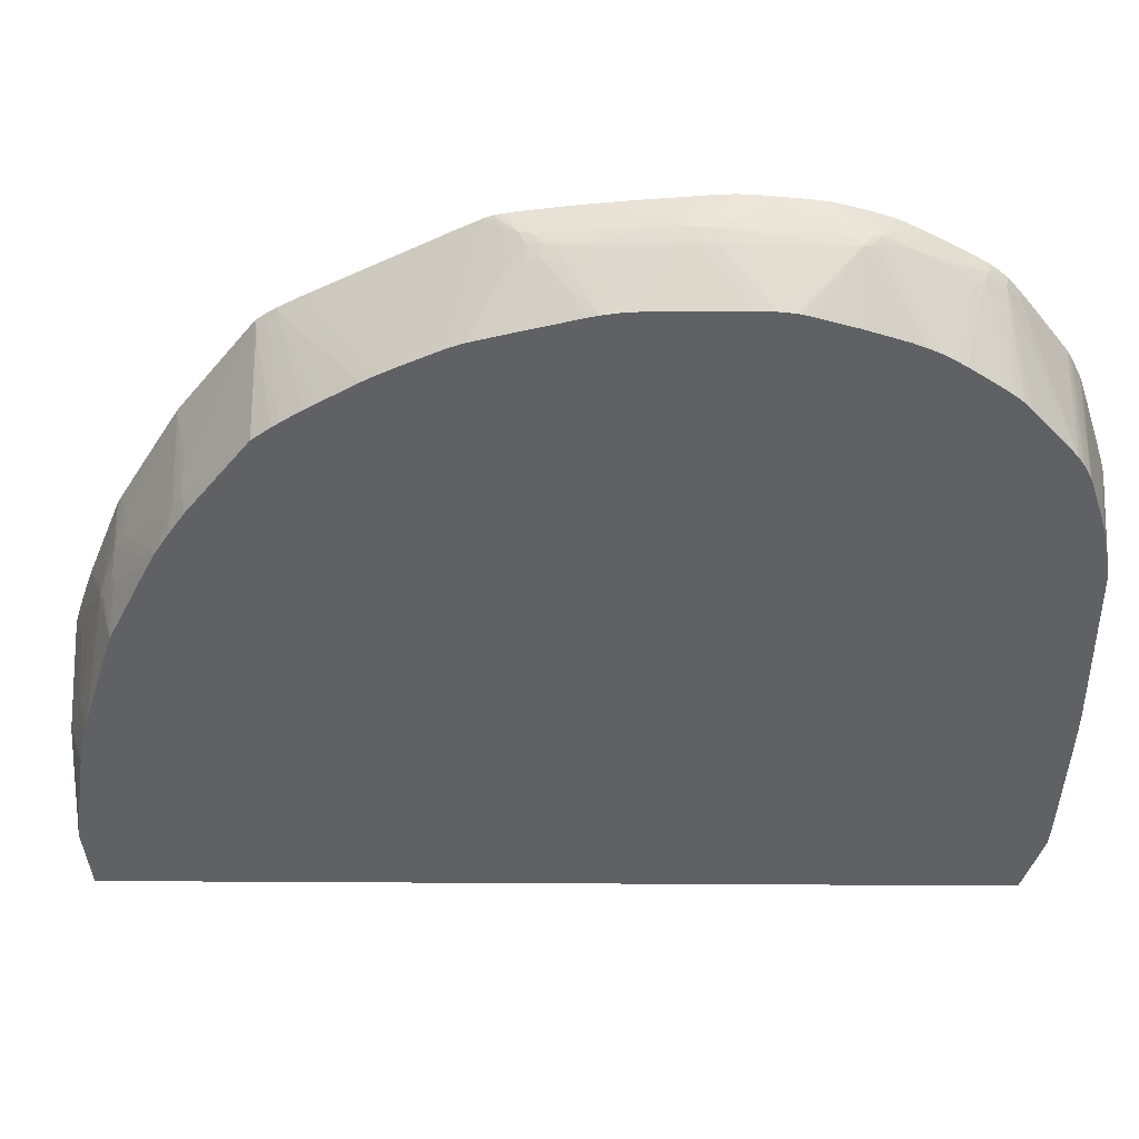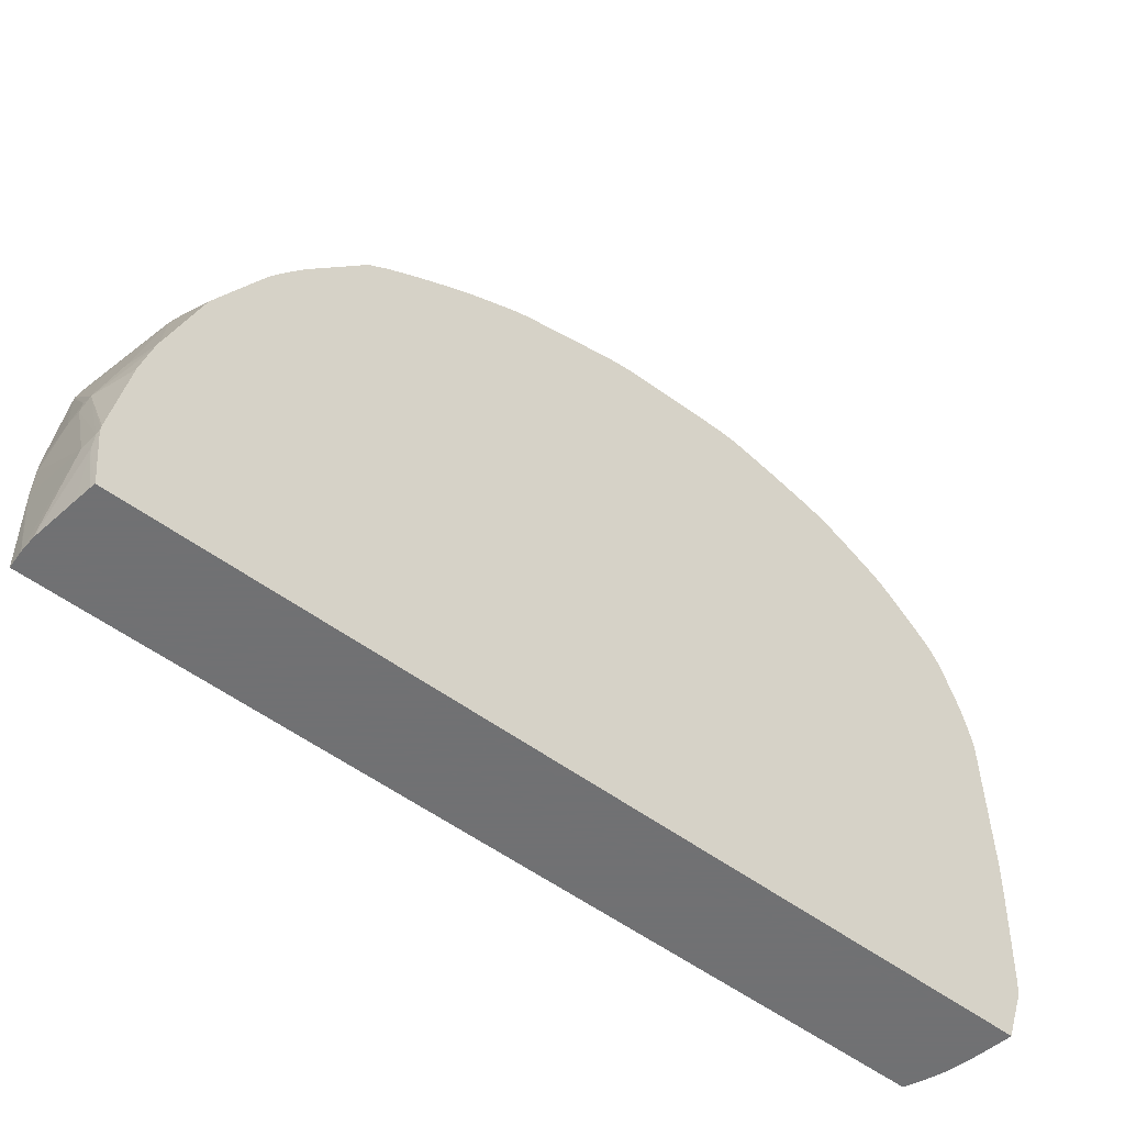
<metadata>
{"format":"obj","ext":"obj","renderer":"f3d","projection":"perspective","resolution":1024,"background":"white","views":[{"elev":42.3,"azim":90.4,"up":"+Z"},{"elev":-55.3,"azim":52.2,"up":"+Z"}]}
</metadata>
<code>
v 0.01005 0.004125 0.03482
v 0.01013 0.004125 0.03481
v 0.01005 0.004878 0.0348
v 0.01005 0.003376 0.03479
v 0.01013 0.003376 0.03478
v 0.01088 0.003376 0.03468
v 0.01141 0.003376 0.03456
v 0.01013 0.004878 0.03478
v 0.01005 0.005626 0.03473
v 0.01005 0.003296 0.03478
v 0.01013 0.002623 0.03471
v 0.01088 0.002623 0.03464
v 0.01141 0.002623 0.03456
v 0.01179 0.002623 0.03446
v 0.01178 0.003376 0.03445
v 0.01132 0.00396 0.03454
v 0.01095 0.004178 0.03462
v 0.01124 0.004459 0.03452
v 0.01013 0.005626 0.03471
v 0.01005 0.006273 0.03467
v 0.01005 0.0001546 0.03451
v 0.01119 0.001581 0.03452
v 0.01133 0.00208 0.03454
v 0.0116 0.001848 0.03445
v 0.01238 0.002623 0.03419
v 0.01238 0.001875 0.03414
v 0.01238 0.003376 0.03417
v 0.01238 0.004125 0.03411
v 0.01207 0.00863 0.03381
v 0.01163 0.00863 0.03398
v 0.01163 0.007128 0.03413
v 0.01088 0.007877 0.03429
v 0.01088 0.007128 0.03436
v 0.01005 0.007128 0.03459
v 0.01005 -0.0004469 0.03445
v 0.01088 -0.0003756 0.03433
v 0.01088 -0.001129 0.03423
v 0.01129 -0.003807 0.03378
v 0.01005 -0.001209 0.03437
v 0.01005 -0.001877 0.03429
v 0.01013 -0.001877 0.03428
v 0.01013 -0.002626 0.03419
v 0.01163 0.001122 0.03435
v 0.01238 0.001122 0.03405
v 0.01488 0.002623 0.03273
v 0.01488 0.003621 0.03274
v 0.01488 0.00437 0.03275
v 0.01488 0.004878 0.03275
v 0.01488 0.000373 0.0327
v 0.01488 0.001122 0.03271
v 0.01488 -0.0003756 0.03264
v 0.01488 -0.000135 0.03266
v 0.01488 0.005626 0.03273
v 0.01488 0.006375 0.03265
v 0.01202 0.009035 0.03378
v 0.01088 0.00863 0.03418
v 0.0116 0.00932 0.03385
v 0.01005 0.007342 0.03455
v 0.01088 -0.002626 0.03403
v 0.01005 -0.004203 0.03399
v 0.01088 -0.004083 0.03383
v 0.01062 -0.004613 0.0338
v 0.01112 -0.004306 0.03373
v 0.01158 -0.004083 0.0336
v 0.01175 -0.003374 0.03368
v 0.01199 -0.002211 0.03377
v 0.01163 -0.0003756 0.03414
v 0.01005 -0.002626 0.0342
v 0.01005 -0.003455 0.03409
v 0.01005 -0.004127 0.034
v 0.01207 -0.001712 0.0338
v 0.01488 -0.0008836 0.03257
v 0.01488 0.006598 0.0326
v 0.01488 0.008884 0.03194
v 0.01488 0.01088 0.03127
v 0.01488 0.01116 0.03116
v 0.01488 0.01166 0.03096
v 0.01182 0.009534 0.03369
v 0.01132 0.009802 0.0338
v 0.01488 0.007128 0.03246
v 0.01013 0.00863 0.03428
v 0.01005 0.007801 0.03449
v 0.01088 0.009378 0.034
v 0.01005 -0.004961 0.03387
v 0.01014 -0.004867 0.03387
v 0.01005 -0.005059 0.03385
v 0.01005 -0.005304 0.03379
v 0.0104 -0.005112 0.03373
v 0.01088 -0.004867 0.03363
v 0.01167 -0.004912 0.03326
v 0.01215 -0.00468 0.03311
v 0.01488 -0.006378 0.03116
v 0.01239 -0.004056 0.03318
v 0.01238 -0.003374 0.03336
v 0.01238 -0.002626 0.03351
v 0.01488 -0.001151 0.03252
v 0.01488 0.01202 0.03078
v 0.0116 0.01008 0.03351
v 0.01488 0.01212 0.03073
v 0.01095 0.01095 0.03327
v 0.01013 0.01152 0.03317
v 0.01013 0.01088 0.03351
v 0.01005 0.01088 0.03353
v 0.01013 0.01041 0.03373
v 0.01005 0.01042 0.03374
v 0.01088 0.009891 0.03383
v 0.01125 0.01125 0.03302
v 0.01005 0.00863 0.03429
v 0.01005 0.008576 0.0343
v 0.01005 0.009298 0.03409
v 0.01013 0.01003 0.03386
v 0.01005 0.009967 0.03389
v 0.01013 0.009378 0.03406
v 0.01005 -0.005683 0.03364
v 0.01488 -0.007046 0.03091
v 0.01488 -0.005602 0.03137
v 0.01488 -0.004127 0.03177
v 0.01488 -0.001654 0.0324
v 0.01488 0.01262 0.03044
v 0.01075 0.01137 0.03309
v 0.01005 0.01188 0.033
v 0.01005 0.01154 0.03318
v 0.01005 0.01005 0.03386
v 0.01144 0.01219 0.03237
v 0.01113 0.01269 0.03223
v 0.01053 0.01427 0.03153
v 0.01005 0.009378 0.03407
v 0.01005 -0.005727 0.03362
v 0.01488 -0.007879 0.03052
v 0.01488 0.01314 0.03012
v 0.01135 0.0136 0.03158
v 0.01013 0.01238 0.03269
v 0.01005 0.01331 0.0322
v 0.01103 0.0141 0.03142
v 0.01084 0.01461 0.03113
v 0.01064 0.01507 0.03084
v 0.01013 0.01471 0.03129
v 0.01013 0.01433 0.03157
v 0.01005 0.01428 0.03162
v 0.01005 0.01388 0.03186
v 0.01005 0.01382 0.0319
v 0.01005 -0.0064 0.03329
v 0.01488 -0.009243 0.02987
v 0.01488 -0.008851 0.03006
v 0.01488 0.01354 0.02984
v 0.01488 0.01436 0.02927
v 0.01488 0.01464 0.02908
v 0.01488 0.0152 0.02867
v 0.01053 0.01577 0.03004
v 0.01013 0.01551 0.03047
v 0.01013 0.01514 0.03091
v 0.01488 0.01557 0.02834
v 0.01488 0.01594 0.02796
v 0.01488 0.01642 0.02742
v 0.01488 0.01702 0.02675
v 0.01488 0.01735 0.02637
v 0.01488 0.01805 0.02557
v 0.01005 0.01515 0.03092
v 0.01005 0.01472 0.03129
v 0.01005 0.01468 0.03133
v 0.01005 0.01434 0.03158
v 0.01005 -0.006623 0.03318
v 0.01488 -0.009898 0.02955
v 0.01005 0.01715 0.02837
v 0.01005 0.01627 0.02954
v 0.01005 0.01623 0.02959
v 0.01005 0.01583 0.03011
v 0.01005 0.01552 0.03048
v 0.01488 0.01832 0.02516
v 0.01005 0.01799 0.02727
v 0.01005 -0.007042 0.03297
v 0.01488 -0.01042 0.02926
v 0.01005 -0.01305 0.02986
v 0.01005 -0.01391 0.0294
v 0.01031 -0.01409 0.02919
v 0.01005 0.01819 0.02694
v 0.01488 0.01867 0.0245
v 0.01464 0.01869 0.02456
v 0.01488 -0.01045 0.02924
v 0.01005 -0.01419 0.02924
v 0.01015 -0.01464 0.02891
v 0.01488 -0.01318 0.02758
v 0.01488 -0.01283 0.02781
v 0.01488 -0.01218 0.02821
v 0.01488 -0.01171 0.02849
v 0.01005 0.01833 0.02667
v 0.01488 0.01874 0.02434
v 0.01005 0.01887 0.02545
v 0.01005 0.01874 0.02581
v 0.01005 0.01866 0.02599
v 0.01005 -0.01455 0.02901
v 0.01488 -0.01377 0.0272
v 0.01005 -0.01466 0.02893
v 0.01005 -0.01492 0.02874
v 0.01049 -0.015 0.0285
v 0.01488 0.0188 0.02415
v 0.01488 0.01905 0.02339
v 0.01005 0.01919 0.02447
v 0.01488 -0.01414 0.02693
v 0.01005 -0.01509 0.02861
v 0.01488 -0.01501 0.02627
v 0.01488 0.01929 0.02267
v 0.01005 0.02016 0.0215
v 0.01005 -0.01833 0.02442
v 0.01013 -0.0187 0.02391
v 0.01238 -0.01821 0.02348
v 0.01294 -0.0181 0.02335
v 0.01388 -0.0182 0.02275
v 0.01442 -0.01809 0.02261
v 0.01488 -0.01798 0.02246
v 0.01488 0.01947 0.02213
v 0.01005 0.02017 0.02146
v 0.01005 -0.01871 0.02393
v 0.01313 -0.0187 0.02241
v 0.01395 -0.01861 0.02213
v 0.01005 -0.01874 0.02389
v 0.01161 -0.02121 0.01917
v 0.01238 -0.02112 0.01892
v 0.01425 -0.01876 0.02176
v 0.01466 -0.01828 0.02217
v 0.01488 -0.01802 0.02241
v 0.01488 0.01955 0.02187
v 0.01051 0.02026 0.02102
v 0.01005 0.02026 0.02113
v 0.01005 -0.02161 0.01914
v 0.01088 -0.02141 0.01914
v 0.01202 -0.02177 0.01802
v 0.01231 -0.02149 0.01831
v 0.01282 -0.02103 0.0188
v 0.01361 -0.0203 0.01957
v 0.01464 -0.01867 0.02163
v 0.01488 -0.01947 0.02019
v 0.01488 -0.01885 0.02117
v 0.01488 -0.01815 0.02221
v 0.01488 0.01959 0.02173
v 0.01464 0.02011 0.01914
v 0.01354 0.02027 0.01803
v 0.01238 0.02045 0.01614
v 0.01013 0.02027 0.02106
v 0.01005 0.02027 0.0211
v 0.01488 0.01967 0.02139
v 0.01488 0.01983 0.02064
v 0.01488 0.01998 0.01989
v 0.01005 -0.0217 0.01897
v 0.01017 -0.0216 0.01911
v 0.01005 -0.02179 0.01881
v 0.01238 -0.02243 0.01631
v 0.01282 -0.02253 0.01582
v 0.01313 -0.02194 0.0169
v 0.01288 -0.02181 0.01735
v 0.01313 -0.02157 0.01761
v 0.01332 -0.02094 0.01863
v 0.01387 -0.02044 0.01915
v 0.01411 -0.0202 0.01941
v 0.01488 -0.01861 0.02154
v 0.01338 -0.02171 0.01716
v 0.01442 -0.02034 0.01891
v 0.01488 -0.01989 0.01938
v 0.01488 0.02009 0.01914
v 0.01359 0.02028 0.01764
v 0.01313 0.02035 0.01689
v 0.01238 0.02041 0.01539
v 0.01163 0.02043 0.01539
v 0.01088 0.02042 0.01539
v 0.01488 0.02009 0.01088
v 0.01488 0.02006 0.01013
v 0.01488 0.02001 0.00914
v 0.01013 0.02038 0.01539
v 0.01005 0.02037 0.01539
v 0.01005 -0.02333 0.01503
v 0.01053 -0.02327 0.01502
v 0.01238 -0.02258 0.01593
v 0.01194 -0.02325 0.01421
v 0.01134 -0.02404 0.01209
v 0.01359 -0.02404 0.009857
v 0.01488 -0.02348 0.01036
v 0.01488 -0.02191 0.01531
v 0.01309 -0.02232 0.0161
v 0.01103 -0.02322 0.01488
v 0.01005 -0.02427 0.01239
v 0.01013 -0.02425 0.01239
v 0.01389 -0.02196 0.01614
v 0.01005 0.02035 0.01464
v 0.01488 0.01968 0.003381
v 0.01005 -0.02352 0.01455
v 0.01005 -0.02378 0.01381
v 0.01013 -0.02374 0.01389
v 0.01082 -0.02409 0.01236
v 0.01005 -0.0243 0.0123
v 0.01005 -0.02449 0.01164
v 0.01289 -0.02481 0.007689
v 0.01409 -0.02396 0.009519
v 0.01488 -0.02368 0.009626
v 0.01488 -0.02355 0.01014
v 0.01005 0.02029 0.01399
v 0.01488 0.01961 0.002657
v 0.01005 -0.0245 0.01151
v 0.01238 -0.02485 0.007799
v 0.01238 -0.02491 0.007131
v 0.01469 -0.02484 0.002681
v 0.01488 -0.0248 0.002874
v 0.01488 -0.02479 0.00306
v 0.01488 -0.02409 0.007758
v 0.01488 -0.02406 0.007885
v 0.01488 -0.02402 0.008089
v 0.01488 -0.02374 0.00934
v 0.01005 0.02026 0.01365
v 0.01005 0.0202 0.01319
v 0.01005 0.02025 0.01362
v 0.01488 0.01954 0.002402
v 0.01449 0.01946 0.002447
v 0.0147 0.01957 0.002671
v 0.01423 0.01952 0.002946
v 0.01005 -0.02457 0.01088
v 0.01163 -0.02495 0.007131
v 0.01388 -0.02495 0.002629
v 0.01448 -0.02482 0.002033
v 0.01488 -0.02479 0.00254
v 0.01488 -0.0248 0.00285
v 0.01005 0.02008 0.01247
v 0.01488 0.0186 -0.0003863
v 0.01487 0.0186 -0.0003863
v 0.0147 0.01858 -0.0003863
v 0.01313 0.01826 -0.0003863
v 0.01243 0.01809 -0.0003863
v 0.01169 0.01786 -0.0003863
v 0.01005 0.01992 0.01164
v 0.01005 0.02007 0.01239
v 0.01005 -0.02503 0.006383
v 0.01005 -0.02503 0.006303
v 0.01013 -0.02507 0.005631
v 0.01013 -0.02507 0.00488
v 0.01005 -0.02507 0.004129
v 0.01088 -0.02503 0.002629
v 0.01088 -0.025 -0.0003863
v 0.01163 -0.02498 -0.0003863
v 0.01386 -0.02463 -0.0003863
v 0.01462 -0.02451 -0.0003863
v 0.01464 -0.0245 -0.0003863
v 0.01488 -0.02446 -0.0003863
v 0.01107 0.0176 -0.0003863
v 0.01089 0.01753 -0.0003863
v 0.01088 0.01752 -0.0003863
v 0.01042 0.01731 -0.0003863
v 0.01005 0.01713 -0.0003863
v 0.01005 -0.02507 0.005631
v 0.01005 -0.02506 0.003381
v 0.01087 -0.025 -0.0003863
v 0.01005 -0.02496 -0.0003863
f 248 273 274
f 284 296 295
f 290 297 298
f 256 258 257
f 248 280 281
f 291 303 304
f 291 304 305
f 268 283 269
f 327 342 343
f 327 343 344
f 327 344 345
f 316 333 334
f 310 322 323
f 248 274 275
f 248 275 276
f 274 288 289
f 248 277 278
f 248 278 249
f 248 272 279
f 291 301 302
f 313 327 328
f 271 279 272
f 310 323 324
f 310 324 311
f 250 256 251
f 251 253 252
f 251 256 253
f 247 271 272
f 321 340 339
f 317 340 318
f 290 298 291
f 275 292 293
f 313 328 320
f 314 329 315
f 291 305 306
f 321 349 345
f 273 281 288
f 273 288 274
f 296 312 313
f 321 348 349
f 317 339 340
f 274 291 275
f 313 326 327
f 300 318 319
f 291 306 293
f 291 293 292
f 297 315 298
f 321 325 324
f 321 324 323
f 321 323 322
f 321 337 336
f 321 336 335
f 321 335 348
f 311 313 312
f 296 313 308
f 297 314 315
f 321 343 342
f 317 336 337
f 317 337 338
f 317 338 339
f 295 296 307
f 333 335 334
f 347 349 348
f 316 334 335
f 316 335 336
f 326 341 327
f 296 311 312
f 1 213 204
f 1 204 200
f 1 166 165
f 300 317 318
f 315 329 330
f 300 319 301
f 300 316 317
f 1 269 283
f 1 283 295
f 1 112 123
f 1 140 139
f 327 341 342
f 316 336 317
f 321 338 337
f 315 330 331
f 1 123 105
f 1 105 103
f 1 103 122
f 1 285 270
f 1 2 3
f 331 333 332
f 333 347 348
f 316 331 332
f 308 313 320
f 296 308 309
f 296 309 307
f 296 310 311
f 1 203 212
f 1 168 167
f 1 167 166
f 1 290 289
f 315 331 316
f 298 315 299
f 299 315 316
f 299 316 300
f 1 189 188
f 1 3 9
f 1 9 20
f 1 109 108
f 3 7 8
f 3 8 9
f 4 10 11
f 1 159 158
f 1 216 213
f 1 212 224
f 1 34 58
f 1 58 82
f 1 307 309
f 1 309 308
f 1 308 320
f 1 4 5
f 1 270 246
f 1 20 34
f 1 224 240
f 1 240 269
f 1 108 110
f 1 110 127
f 1 127 112
f 1 198 203
f 1 194 193
f 1 314 297
f 1 297 290
f 1 39 35
f 1 82 109
f 1 176 186
f 1 186 190
f 1 190 189
f 1 121 133
f 1 246 244
f 1 244 225
f 1 188 198
f 15 30 31
f 15 31 16
f 16 31 18
f 1 330 329
f 1 158 168
f 1 193 191
f 1 191 180
f 1 295 307
f 1 174 173
f 1 173 171
f 1 171 162
f 14 26 25
f 1 5 6
f 1 133 141
f 1 141 140
f 1 349 347
f 1 139 161
f 1 161 160
f 1 160 159
f 1 200 194
f 4 12 5
f 1 68 40
f 1 40 39
f 13 23 24
f 1 165 164
f 1 164 170
f 1 170 176
f 1 122 121
f 1 328 327
f 1 6 2
f 2 6 7
f 1 225 216
f 26 52 49
f 27 48 53
f 27 53 28
f 1 70 69
f 1 329 314
f 5 12 6
f 6 12 13
f 1 180 174
f 7 13 14
f 7 14 15
f 7 15 16
f 25 26 49
f 15 25 27
f 1 327 345
f 1 345 349
f 1 87 86
f 1 347 333
f 1 333 346
f 1 346 330
f 4 11 12
f 18 30 32
f 12 22 23
f 12 23 13
f 25 45 46
f 1 289 280
f 1 280 286
f 1 286 285
f 1 320 328
f 1 142 128
f 15 27 28
f 15 28 29
f 2 7 3
f 44 71 51
f 45 50 49
f 45 49 52
f 11 21 22
f 1 69 68
f 18 32 33
f 18 33 19
f 6 13 7
f 19 32 34
f 19 34 20
f 21 35 22
f 42 70 59
f 25 49 50
f 1 128 114
f 1 114 87
f 8 18 19
f 1 86 84
f 1 84 60
f 1 60 70
f 18 31 30
f 29 54 55
f 24 43 44
f 24 44 26
f 38 67 43
f 1 35 21
f 1 21 10
f 1 10 4
f 1 162 142
f 7 17 8
f 25 50 45
f 26 44 51
f 15 29 30
f 45 277 276
f 45 276 294
f 45 294 293
f 22 42 36
f 11 22 12
f 29 55 30
f 29 53 54
f 19 33 32
f 30 55 57
f 30 57 56
f 32 56 34
f 45 234 255
f 42 68 69
f 8 17 16
f 8 16 18
f 22 35 39
f 8 19 9
f 9 19 20
f 10 21 11
f 28 53 29
f 45 51 72
f 38 65 66
f 38 66 67
f 45 199 201
f 13 24 14
f 14 25 15
f 14 24 26
f 7 16 17
f 22 37 38
f 43 67 66
f 43 66 71
f 26 51 52
f 45 169 157
f 45 157 156
f 45 156 155
f 38 63 64
f 24 38 43
f 45 72 96
f 45 96 118
f 30 56 32
f 45 117 116
f 45 116 92
f 45 92 115
f 45 202 197
f 45 255 233
f 22 38 24
f 22 24 23
f 38 59 60
f 22 39 40
f 22 40 41
f 22 41 42
f 45 52 51
f 45 306 305
f 45 182 192
f 45 192 199
f 45 241 235
f 25 46 47
f 25 47 48
f 25 48 27
f 22 36 37
f 36 42 37
f 45 233 232
f 45 232 258
f 43 71 44
f 55 79 57
f 55 73 80
f 55 80 74
f 45 184 183
f 38 64 65
f 45 305 304
f 45 304 303
f 45 118 117
f 45 302 301
f 45 301 319
f 45 319 318
f 55 74 75
f 45 197 196
f 37 42 59
f 37 59 38
f 45 163 172
f 38 60 61
f 38 61 62
f 38 62 63
f 45 293 306
f 45 154 153
f 45 243 242
f 45 242 241
f 45 48 47
f 40 68 42
f 40 42 41
f 42 69 70
f 34 56 58
f 45 129 144
f 45 196 187
f 45 187 177
f 45 258 277
f 78 97 99
f 78 99 98
f 79 100 101
f 45 265 259
f 45 183 182
f 45 153 152
f 45 152 148
f 45 303 302
f 45 147 146
f 45 146 145
f 45 145 130
f 66 95 72
f 55 75 76
f 45 144 143
f 45 143 163
f 45 296 284
f 45 172 179
f 45 179 185
f 45 185 184
f 45 155 154
f 56 82 58
f 45 54 53
f 45 53 48
f 64 93 94
f 45 201 210
f 45 210 221
f 45 221 234
f 45 115 129
f 45 340 321
f 55 76 77
f 55 77 78
f 45 177 169
f 98 119 107
f 100 107 120
f 100 120 121
f 45 80 73
f 45 259 243
f 56 57 79
f 56 79 83
f 45 148 147
f 59 70 60
f 60 84 85
f 60 85 61
f 93 117 94
f 66 72 71
f 45 321 310
f 45 310 296
f 45 77 76
f 45 284 267
f 45 267 266
f 45 266 265
f 56 81 82
f 79 102 103
f 64 91 92
f 64 92 93
f 90 115 91
f 45 235 222
f 45 222 211
f 45 211 202
f 45 318 340
f 45 119 99
f 72 95 96
f 77 97 78
f 55 78 79
f 126 139 140
f 126 140 141
f 126 141 133
f 63 90 91
f 45 73 54
f 79 103 104
f 79 104 105
f 56 83 81
f 79 106 83
f 79 98 107
f 79 107 100
f 126 134 135
f 94 118 96
f 45 99 97
f 45 97 77
f 62 87 63
f 45 76 75
f 45 75 74
f 45 74 80
f 79 101 102
f 101 121 122
f 89 114 115
f 89 115 90
f 120 132 121
f 45 47 46
f 51 71 72
f 54 73 55
f 45 130 119
f 62 85 84
f 94 96 95
f 94 117 118
f 78 98 79
f 149 164 165
f 149 165 166
f 149 166 167
f 87 114 88
f 63 91 64
f 101 122 102
f 102 122 103
f 79 105 106
f 105 123 111
f 105 111 106
f 107 119 124
f 137 160 161
f 126 135 136
f 62 84 86
f 62 86 87
f 83 106 111
f 63 87 88
f 63 88 89
f 63 89 90
f 100 121 101
f 128 142 143
f 119 125 124
f 120 126 132
f 136 157 149
f 64 94 65
f 65 94 95
f 65 95 66
f 61 85 62
f 81 109 82
f 126 136 137
f 126 137 138
f 98 99 119
f 180 191 181
f 181 192 182
f 181 191 193
f 119 130 131
f 88 114 89
f 128 143 144
f 128 144 129
f 103 105 104
f 130 134 131
f 134 145 146
f 134 146 147
f 177 187 178
f 137 161 138
f 81 83 110
f 81 110 108
f 111 123 112
f 83 111 112
f 83 112 113
f 83 113 110
f 126 133 132
f 149 157 164
f 136 155 156
f 136 156 157
f 175 183 184
f 91 115 92
f 92 116 93
f 93 116 117
f 81 108 109
f 107 125 126
f 138 161 139
f 142 162 143
f 126 138 139
f 206 208 207
f 208 215 209
f 209 215 219
f 136 153 154
f 119 131 125
f 150 167 168
f 150 168 158
f 130 145 134
f 157 169 170
f 157 170 164
f 162 171 163
f 205 208 206
f 178 187 188
f 107 126 120
f 110 113 127
f 136 150 151
f 112 127 113
f 114 128 115
f 115 128 129
f 149 167 150
f 181 194 195
f 175 181 182
f 175 182 183
f 202 212 203
f 121 132 133
f 125 131 134
f 125 134 126
f 107 124 125
f 134 148 135
f 178 188 189
f 178 189 190
f 143 162 163
f 223 241 242
f 223 242 243
f 223 243 236
f 174 180 175
f 136 154 155
f 181 195 192
f 187 196 188
f 150 158 151
f 188 197 198
f 192 195 199
f 194 200 195
f 223 237 238
f 205 213 216
f 135 148 136
f 136 149 150
f 169 176 170
f 136 151 137
f 136 148 152
f 136 152 153
f 181 193 194
f 209 220 221
f 201 209 210
f 202 211 212
f 220 234 221
f 137 151 158
f 137 158 159
f 137 159 160
f 134 147 148
f 163 173 174
f 205 216 217
f 205 217 218
f 178 190 186
f 238 264 240
f 238 240 239
f 238 261 265
f 200 208 201
f 175 180 181
f 209 221 210
f 211 222 223
f 188 196 197
f 212 223 224
f 214 218 219
f 214 219 215
f 236 243 259
f 223 238 239
f 163 174 175
f 163 175 172
f 200 204 205
f 169 177 178
f 169 178 176
f 172 175 179
f 209 219 220
f 225 245 226
f 219 232 233
f 219 233 231
f 232 256 257
f 175 184 185
f 175 185 179
f 176 178 186
f 163 171 173
f 195 201 199
f 223 239 240
f 223 240 224
f 205 218 214
f 259 265 261
f 259 261 260
f 262 267 263
f 219 231 220
f 201 208 209
f 226 245 244
f 226 244 227
f 211 223 212
f 227 247 248
f 227 248 249
f 227 249 250
f 253 256 254
f 237 260 261
f 197 202 198
f 198 202 203
f 218 227 228
f 200 205 206
f 200 206 207
f 200 207 208
f 225 244 245
f 238 266 267
f 231 233 255
f 232 254 256
f 249 278 256
f 204 213 205
f 205 214 215
f 205 215 208
f 195 200 201
f 216 226 217
f 237 261 238
f 238 262 263
f 223 235 241
f 291 298 299
f 291 299 300
f 291 300 301
f 230 254 232
f 219 230 232
f 238 267 262
f 240 264 268
f 227 246 247
f 246 270 271
f 246 271 247
f 247 272 248
f 281 289 288
f 256 278 282
f 217 226 227
f 217 227 218
f 227 244 246
f 218 228 229
f 218 229 230
f 218 230 219
f 238 265 266
f 263 267 284
f 248 281 273
f 249 256 250
f 277 282 278
f 220 231 234
f 222 235 223
f 223 236 237
f 216 225 226
f 227 251 252
f 256 282 277
f 256 277 258
f 238 263 264
f 274 289 290
f 311 325 313
f 313 325 326
f 248 279 280
f 231 255 234
f 263 284 283
f 264 283 268
f 240 268 269
f 270 285 271
f 271 285 286
f 271 286 287
f 316 332 333
f 283 284 295
f 227 252 253
f 227 253 228
f 248 276 277
f 228 253 229
f 229 253 230
f 230 253 254
f 263 283 264
f 291 302 303
f 275 293 294
f 275 294 276
f 333 348 335
f 232 257 258
f 236 259 260
f 236 260 237
f 227 250 251
f 310 321 322
f 321 345 344
f 321 344 343
f 330 346 331
f 274 290 291
f 321 341 326
f 321 326 325
f 275 291 292
f 331 346 333
f 321 339 338
f 271 287 279
f 280 289 281
f 280 287 286
f 311 324 325
f 321 342 341
f 279 287 280

</code>
